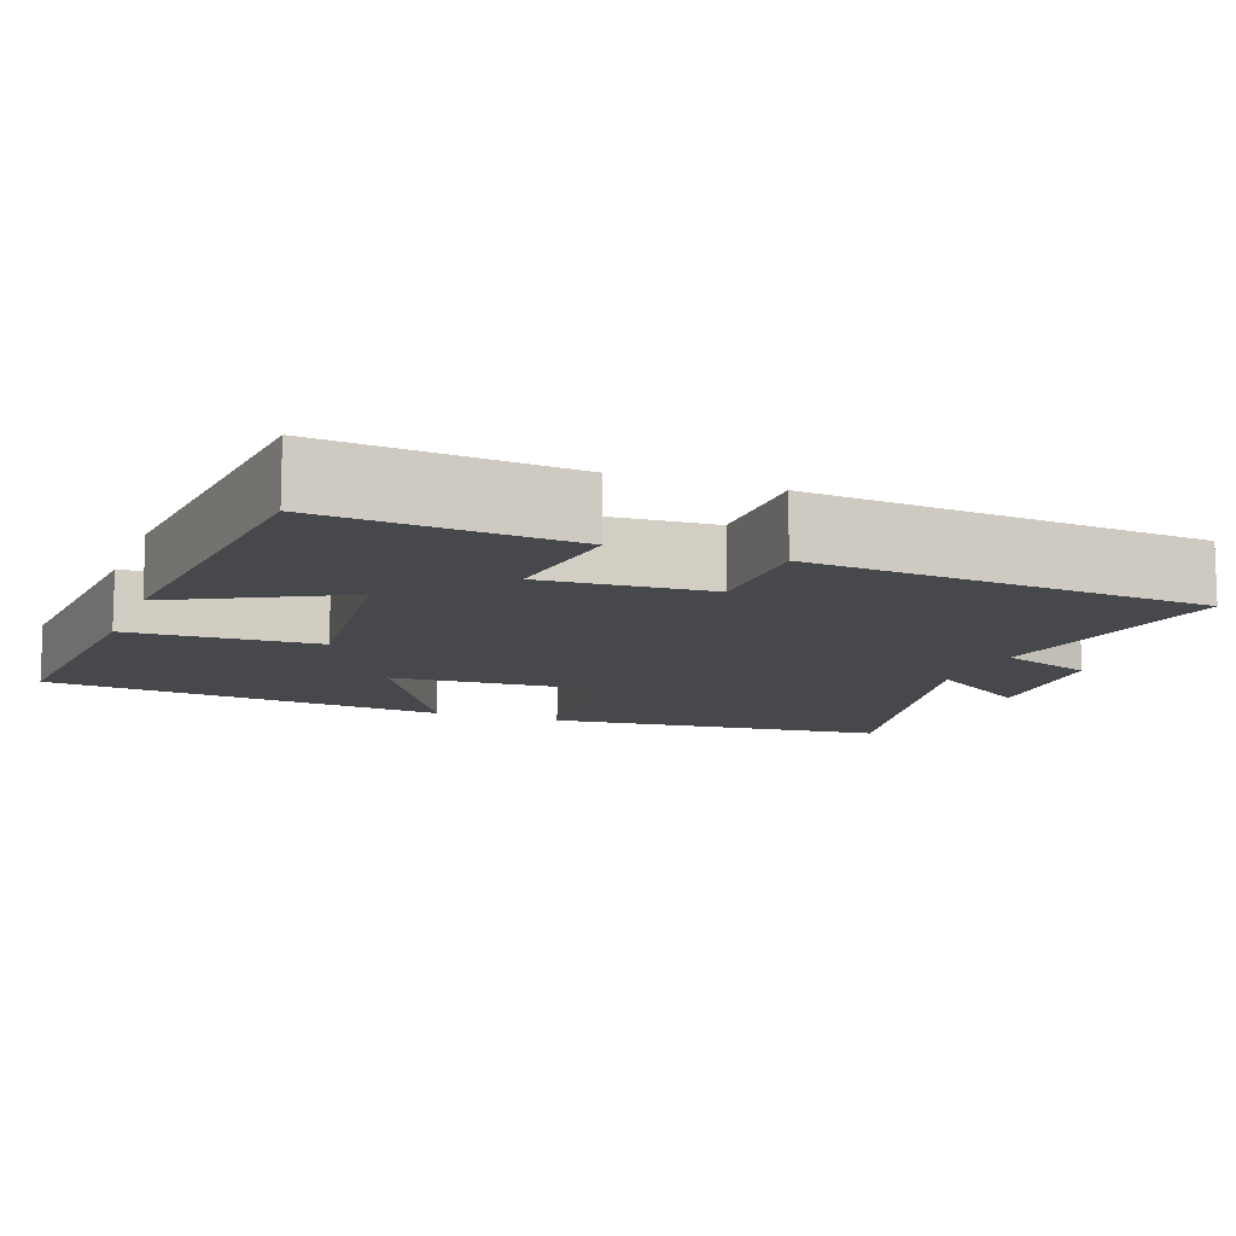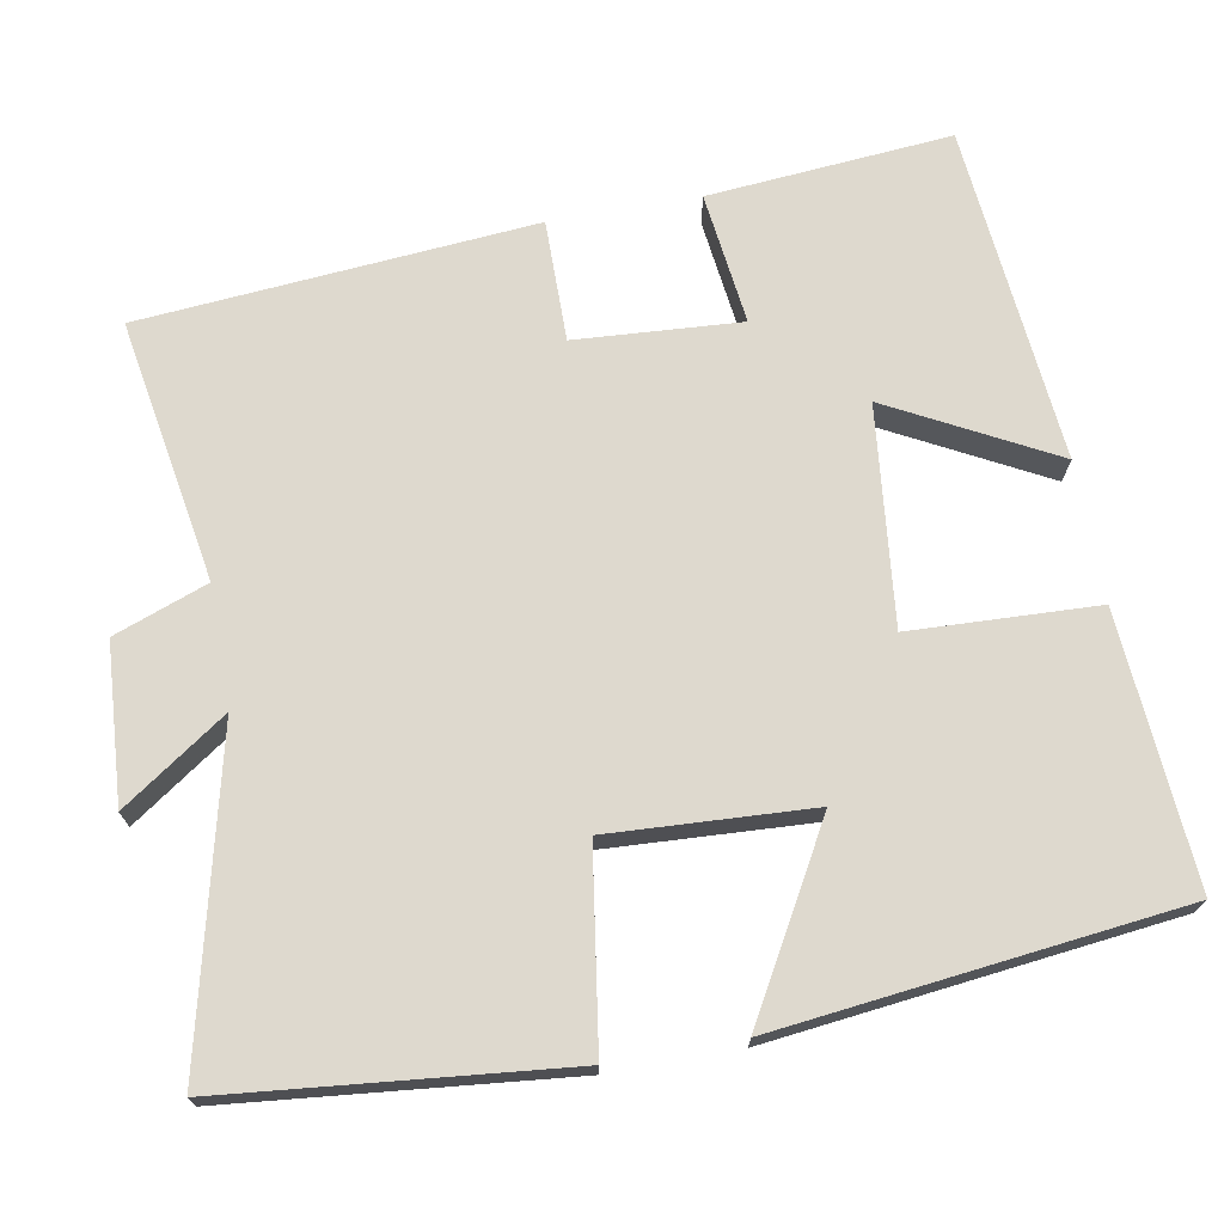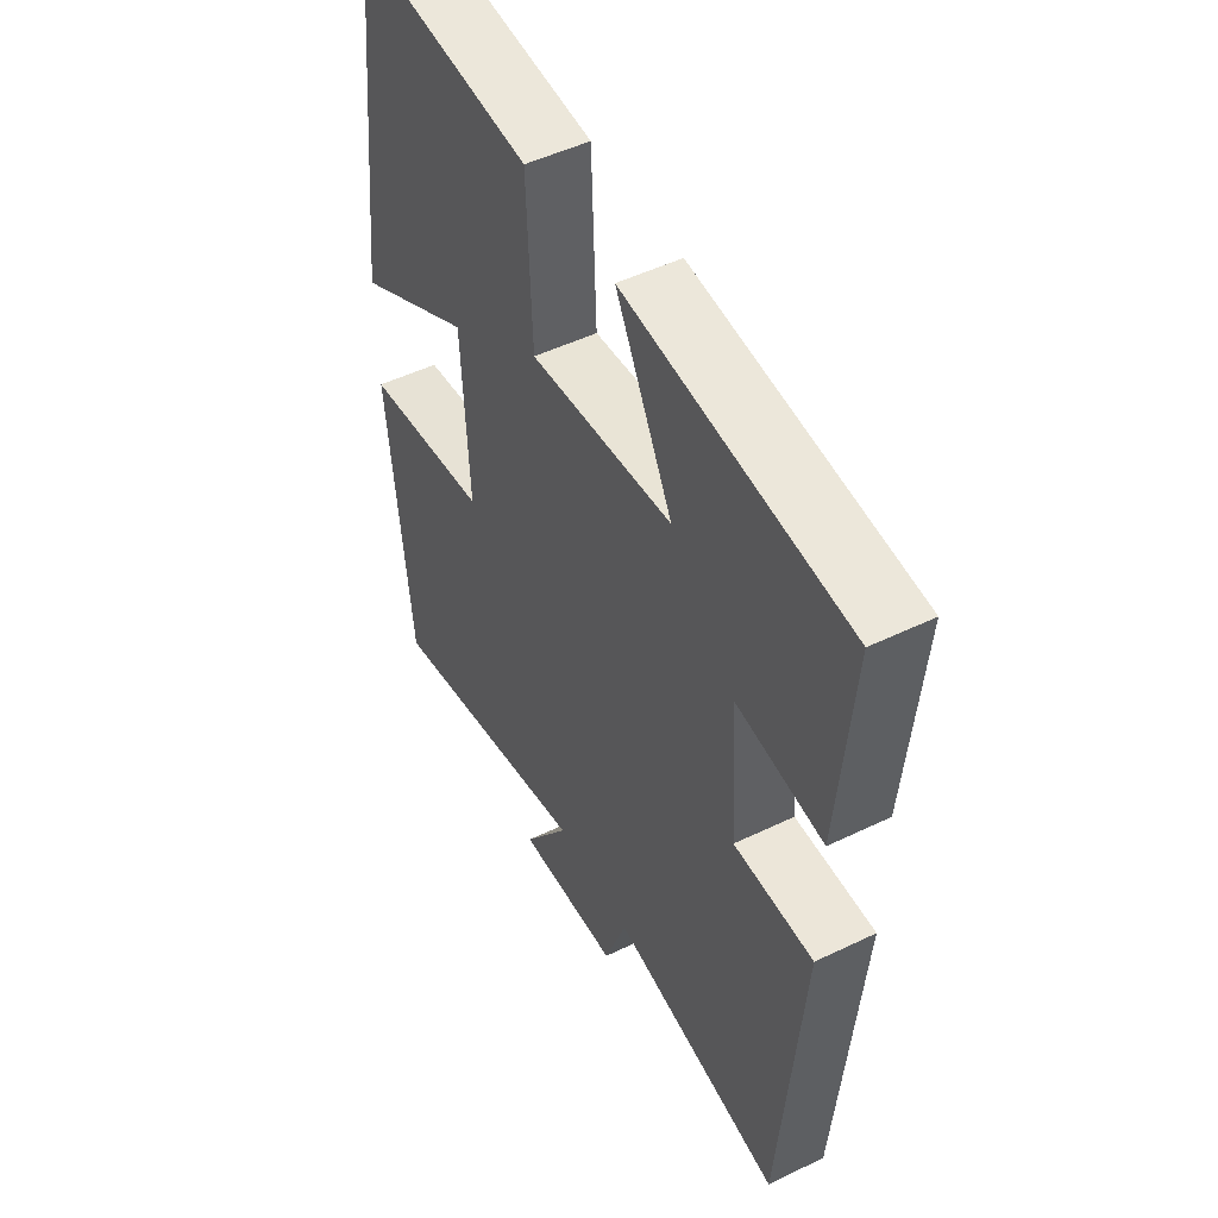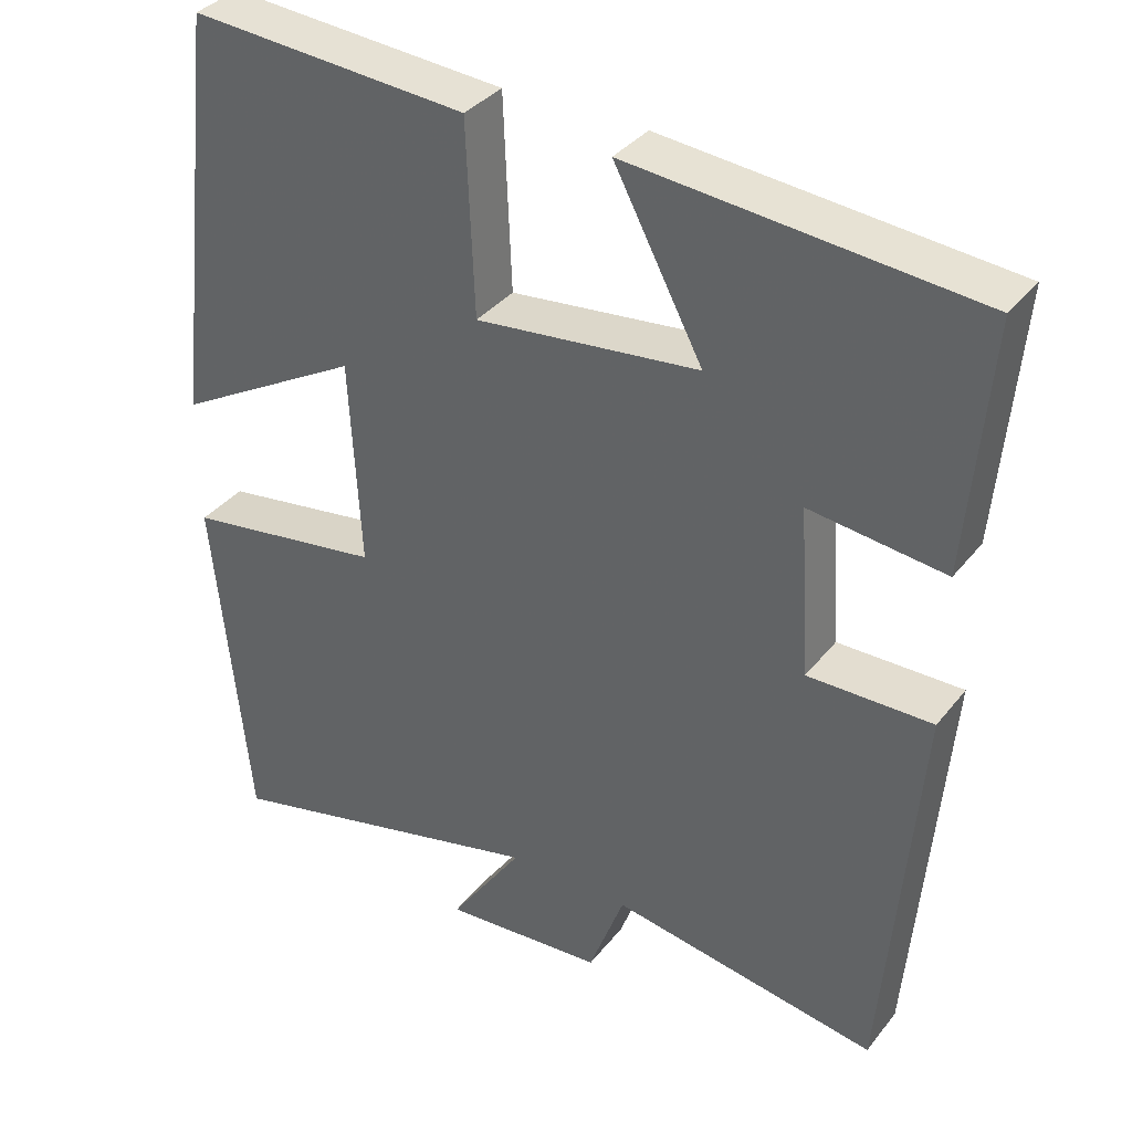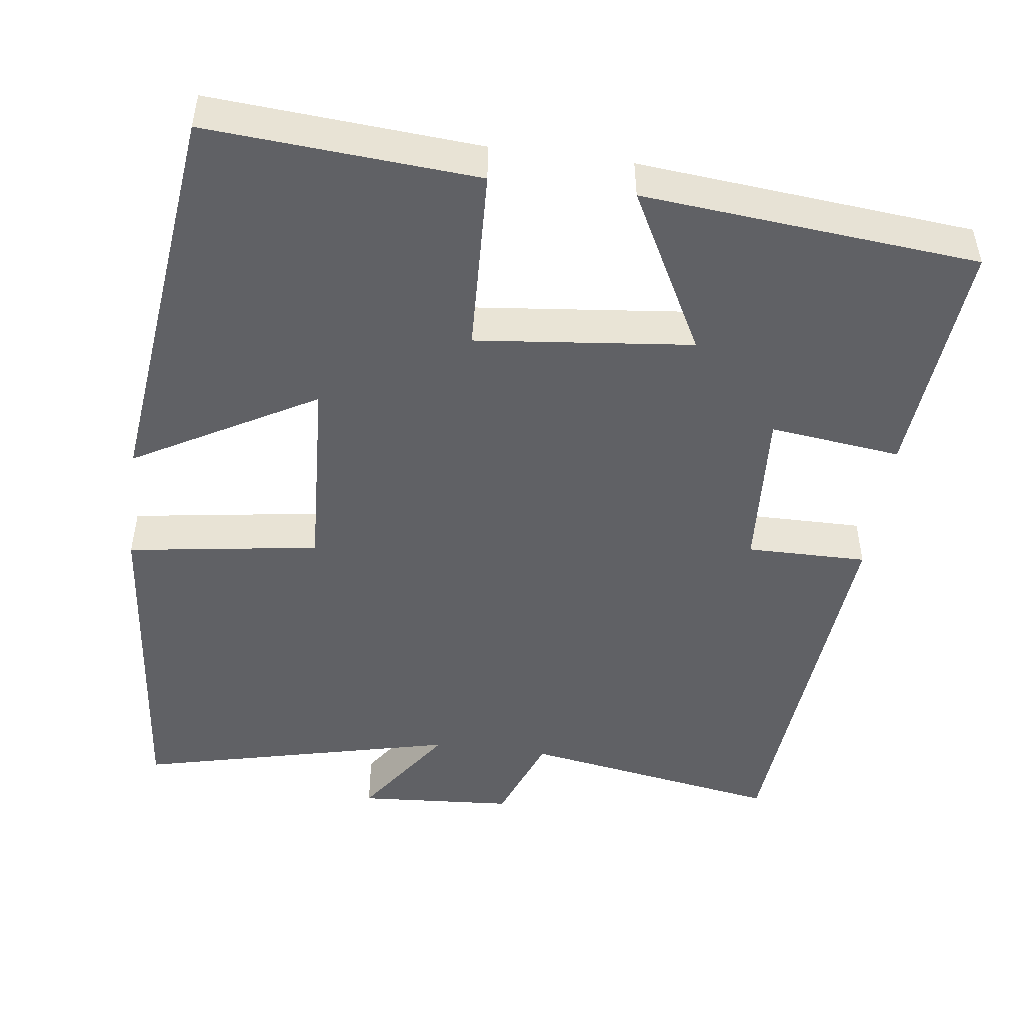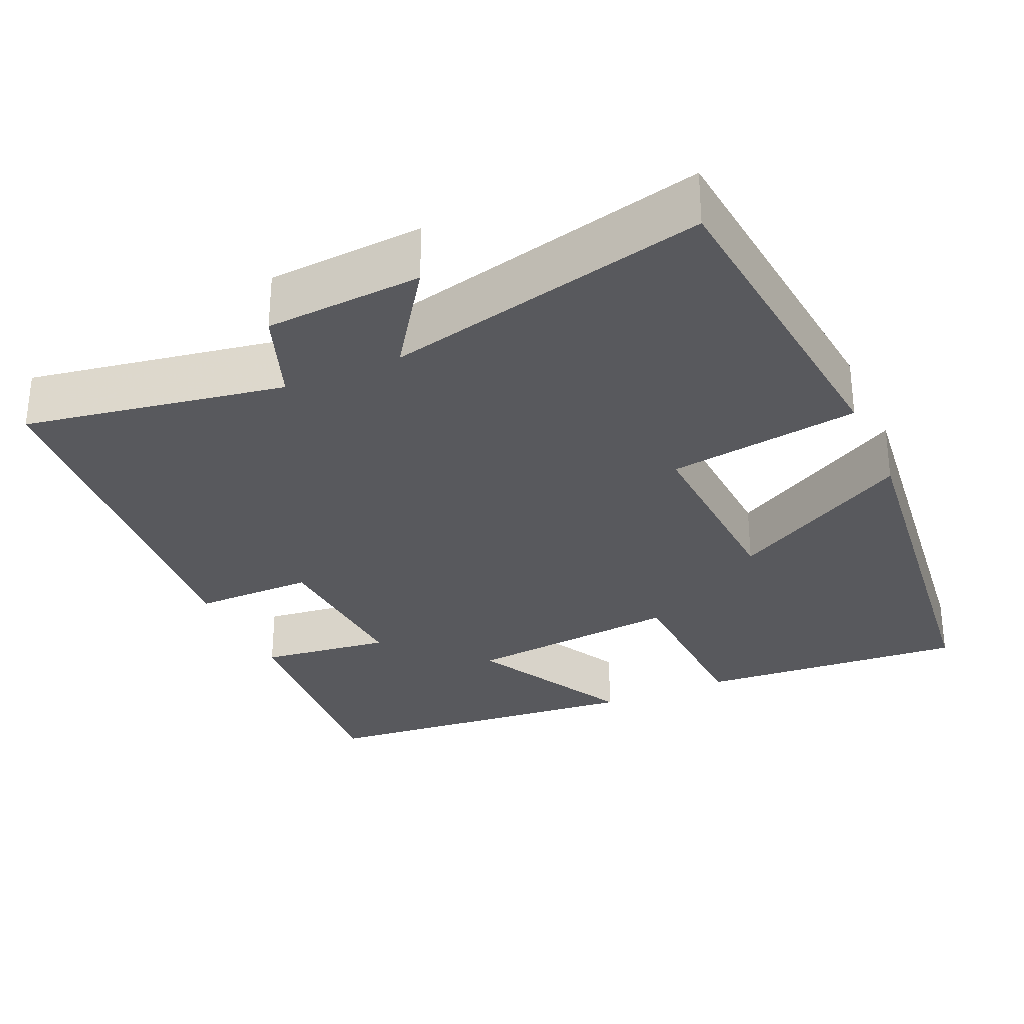
<metadata>
{"format":"obj","ext":"obj","renderer":"f3d","projection":"perspective","resolution":1024,"background":"white","views":[{"elev":-11.3,"azim":69.4,"up":"+Y"},{"elev":71.4,"azim":-100.2,"up":"+Y"},{"elev":50.1,"azim":62.1,"up":"+Z"},{"elev":35.8,"azim":33.0,"up":"+Z"},{"elev":-48.2,"azim":-7.5,"up":"+Y"},{"elev":-30.1,"azim":-156.0,"up":"+Y"}]}
</metadata>
<code>
v 0.527 0.07 0.459
v 0.5 0.07 0.144
v 0.329 0.07 0.165
v 0.343 0.07 -0.049
v 0.5 0.07 -0.048
v 0.457 0.07 -0.558
v 0.118 0.07 -0.5
v 0.073 0.07 -0.621
v -0.131 0.07 -0.635
v -0.038 0.07 -0.5
v -0.456 0.07 -0.6
v -0.5 0.07 -0.161
v -0.25 0.07 -0.124
v -0.264 0.07 0.138
v -0.5 0.07 0.005
v -0.44 0.07 0.526
v -0.089 0.07 0.5
v -0.079 0.07 0.258
v 0.203 0.07 0.288
v 0.091 0.07 0.5
v 0.527 0 0.459
v 0.5 0 0.144
v 0.329 0 0.165
v 0.343 0 -0.049
v 0.5 0 -0.048
v 0.457 0 -0.558
v 0.118 0 -0.5
v 0.073 0 -0.621
v -0.131 0 -0.635
v -0.038 0 -0.5
v -0.456 0 -0.6
v -0.5 0 -0.161
v -0.25 0 -0.124
v -0.264 0 0.138
v -0.5 0 0.005
v -0.44 0 0.526
v -0.089 0 0.5
v -0.079 0 0.258
v 0.203 0 0.288
v 0.091 0 0.5
f 1 2 3
f 20 1 3
f 19 20 3
f 18 19 3 4
f 16 17 18
f 15 16 18
f 14 15 18
f 13 14 18 4
f 13 4 5
f 12 13 5
f 11 12 5
f 10 11 5
f 7 8 9 10
f 7 10 5
f 5 6 7
f 23 22 21
f 23 21 40
f 23 40 39
f 24 23 39 38
f 38 37 36
f 38 36 35
f 38 35 34
f 24 38 34 33
f 25 24 33
f 25 33 32
f 25 32 31
f 25 31 30
f 30 29 28 27
f 25 30 27
f 27 26 25
f 1 21 22 2
f 2 22 23 3
f 3 23 24 4
f 4 24 25 5
f 5 25 26 6
f 6 26 27 7
f 7 27 28 8
f 8 28 29 9
f 9 29 30 10
f 10 30 31 11
f 11 31 32 12
f 12 32 33 13
f 13 33 34 14
f 14 34 35 15
f 15 35 36 16
f 16 36 37 17
f 17 37 38 18
f 18 38 39 19
f 19 39 40 20
f 20 40 21 1

</code>
